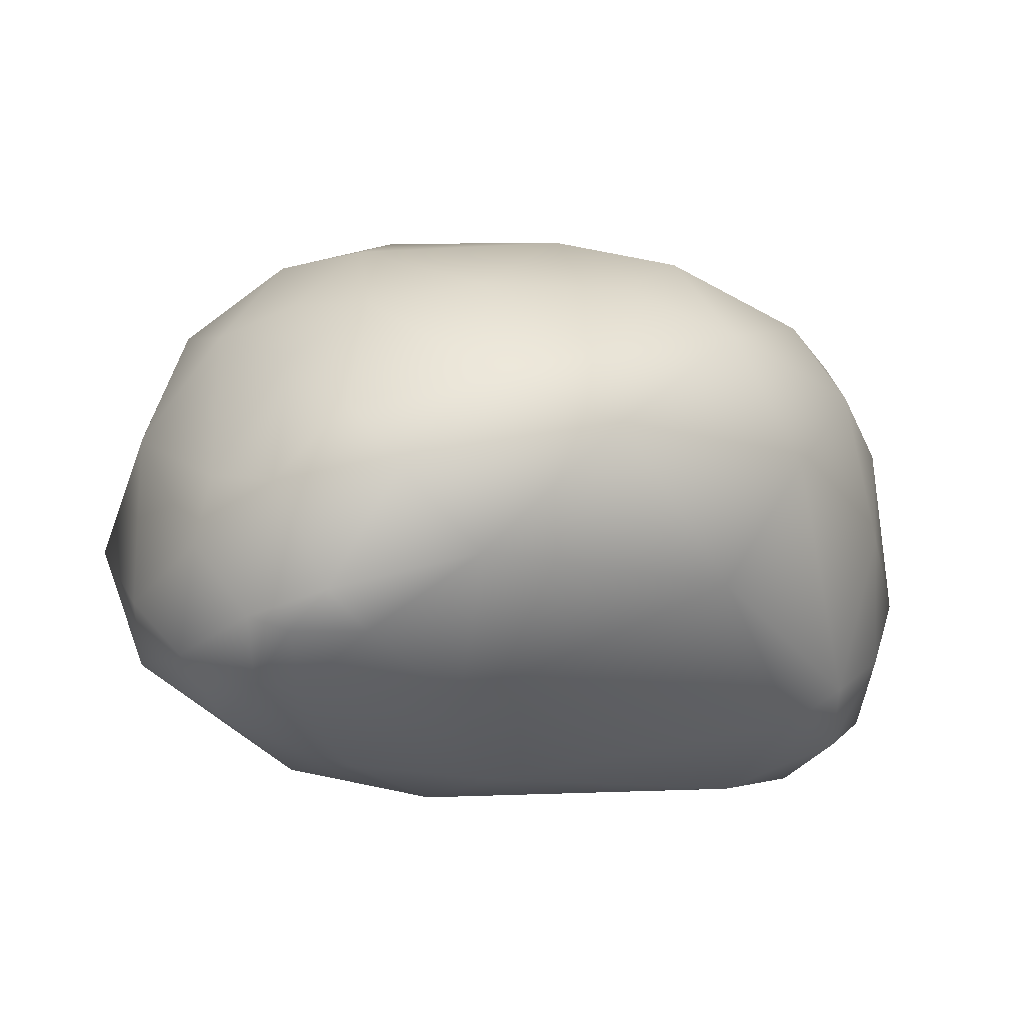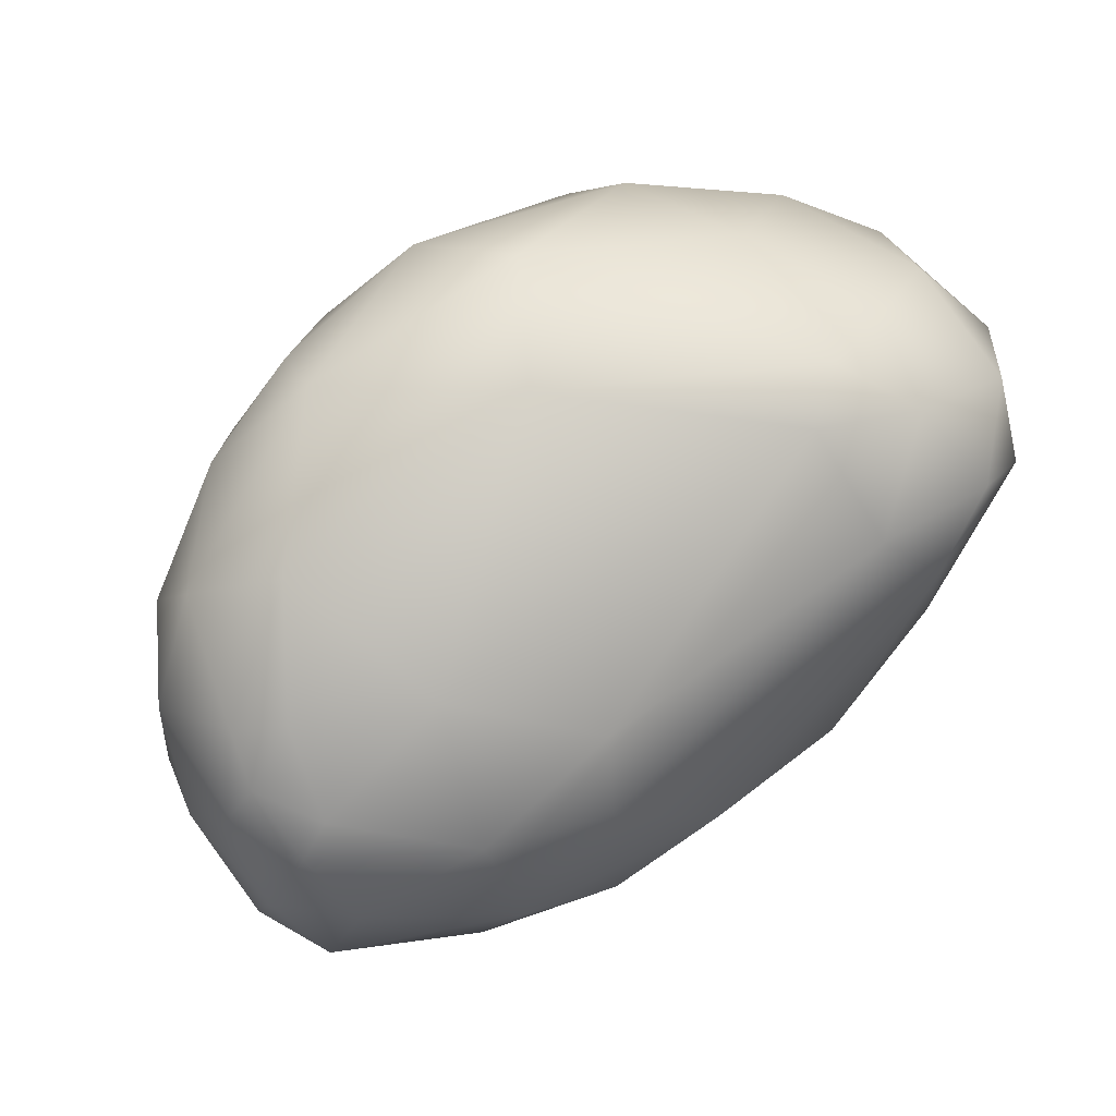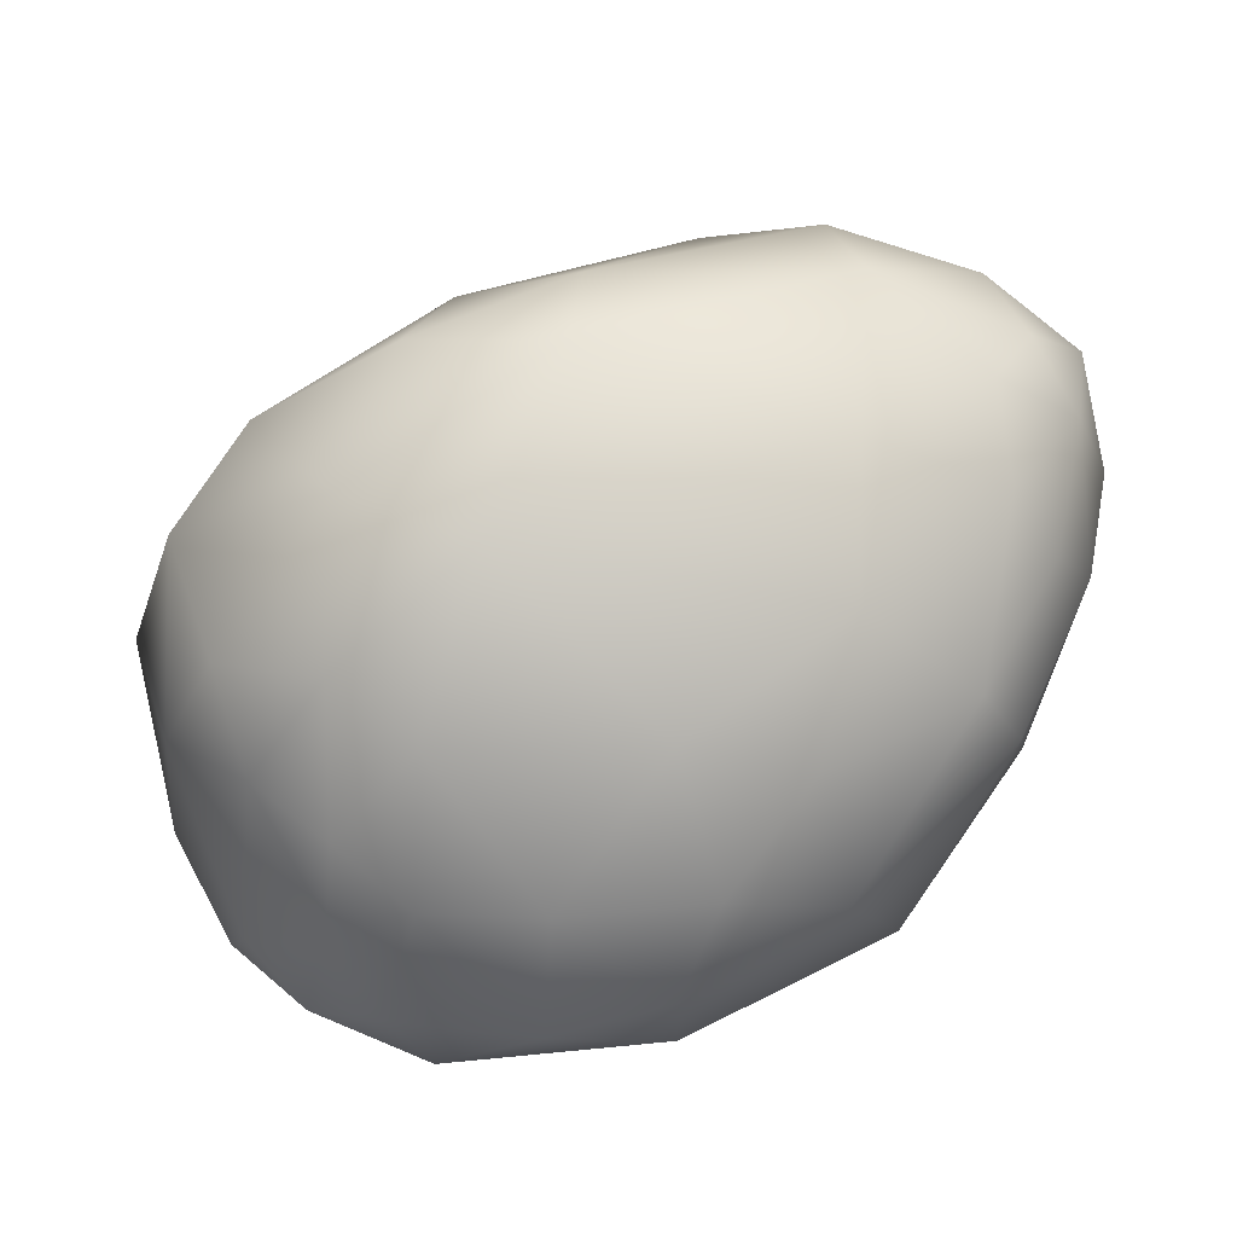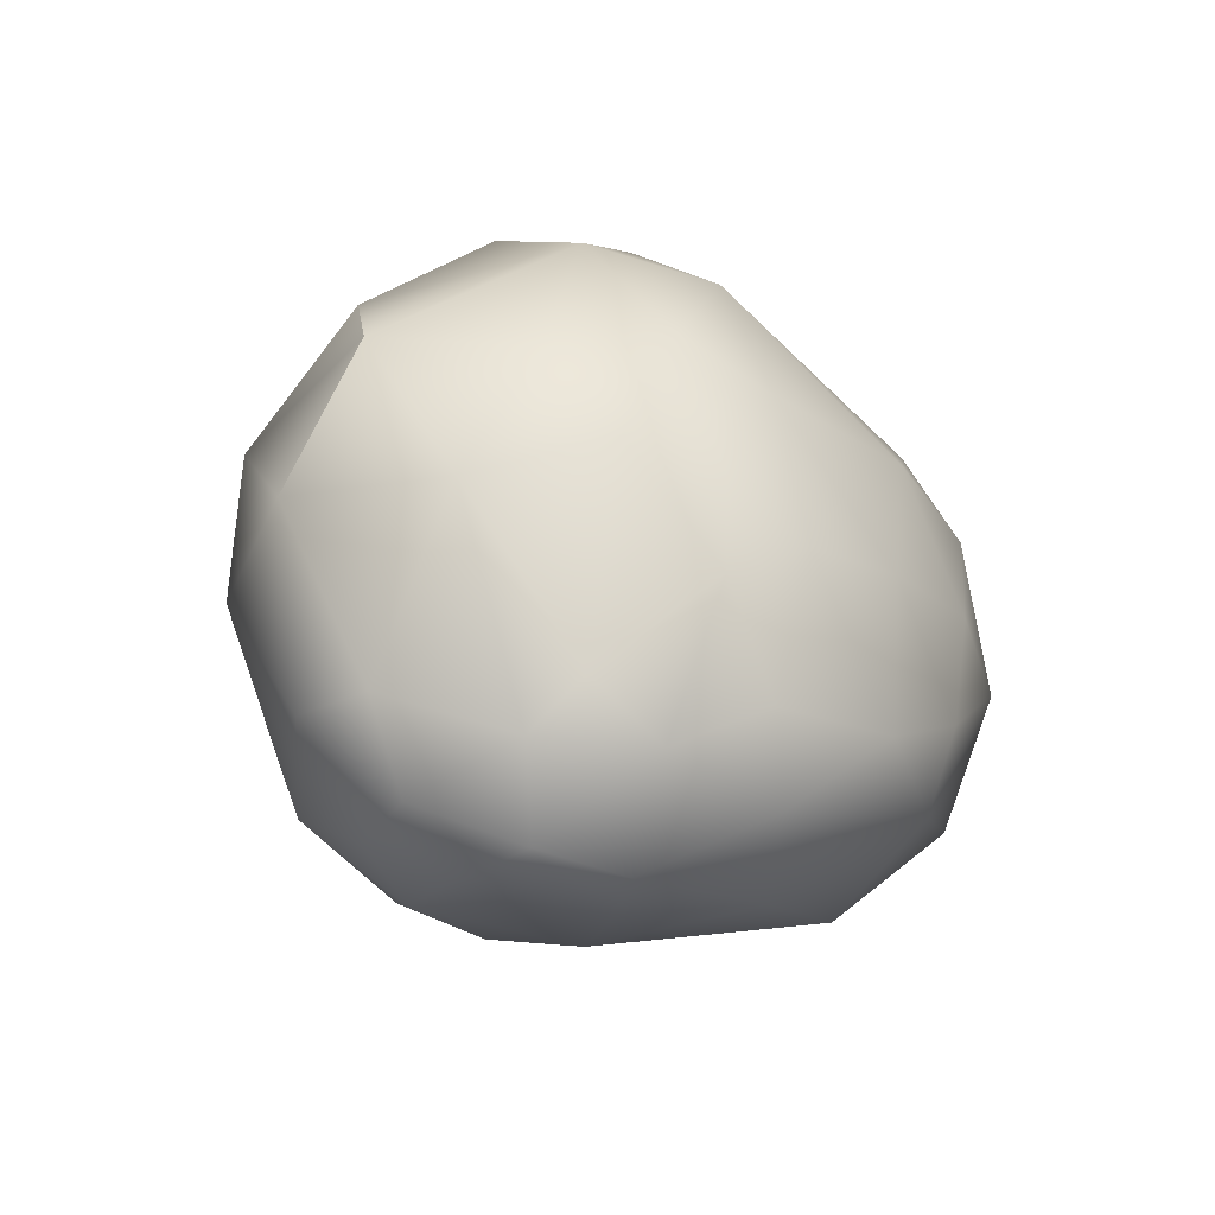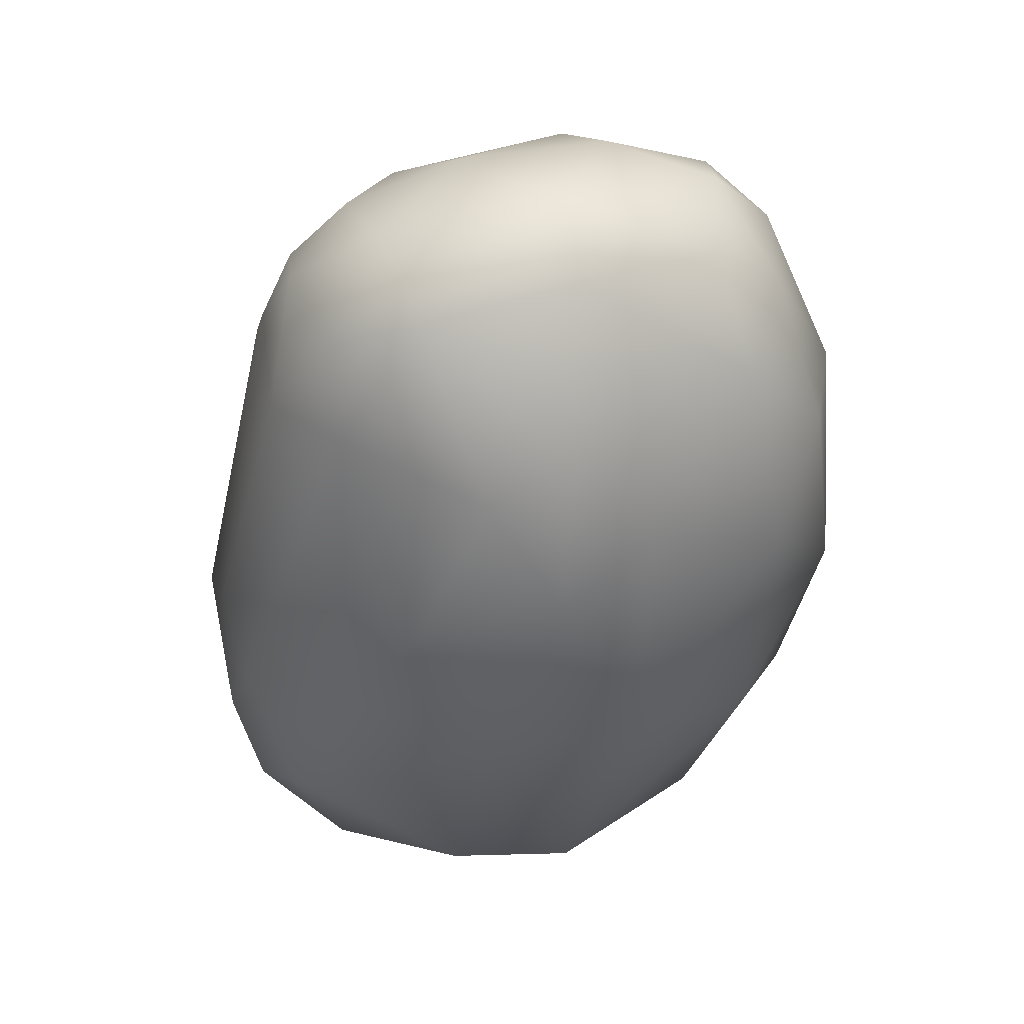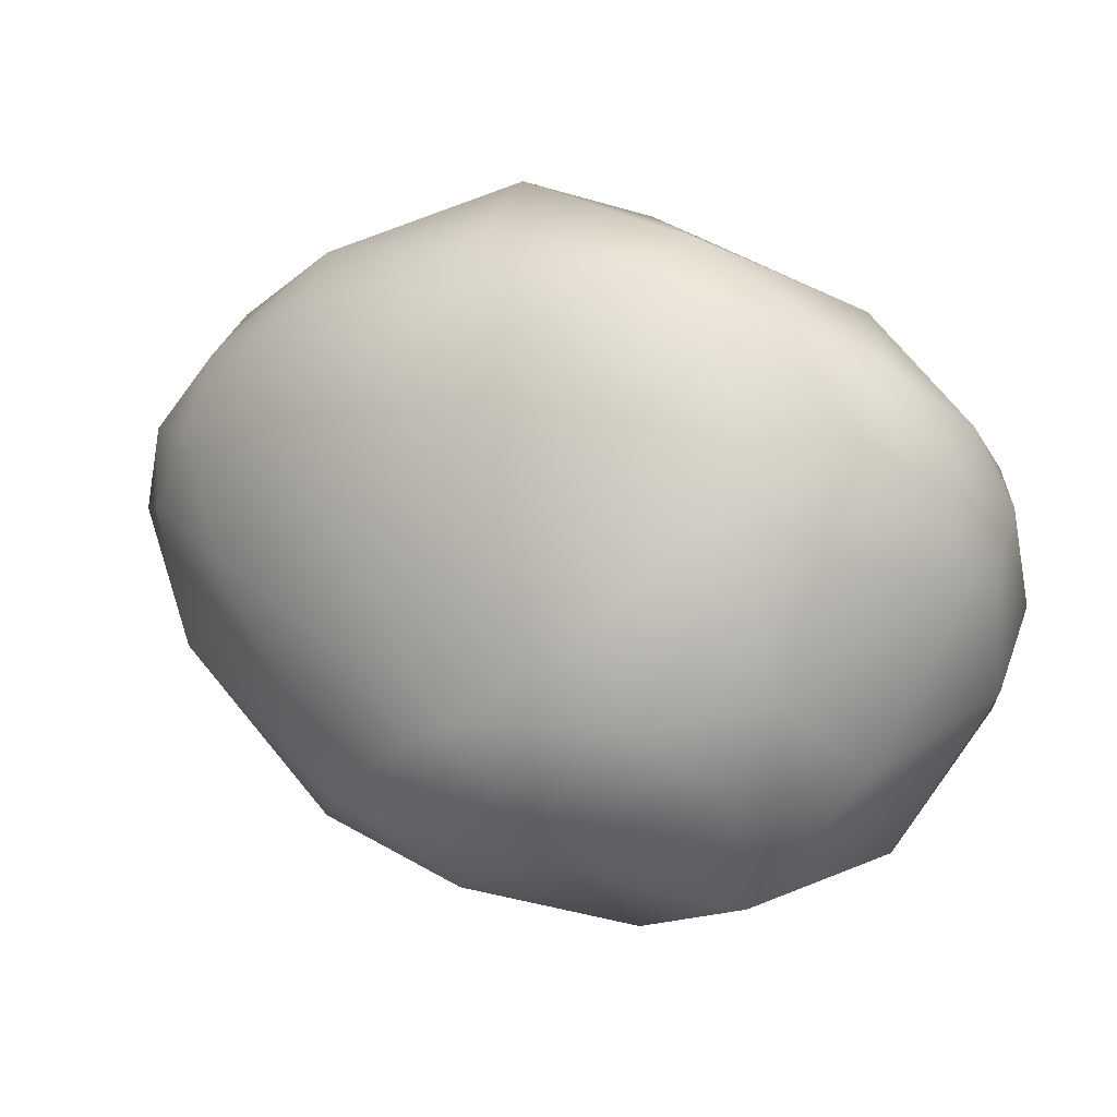
<metadata>
{"format":"obj","ext":"obj","renderer":"f3d","projection":"perspective","resolution":1024,"background":"white","views":[{"elev":40.4,"azim":171.2,"up":"+Y"},{"elev":-78.3,"azim":-119.8,"up":"+Z"},{"elev":36.6,"azim":-177.0,"up":"+Z"},{"elev":-18.4,"azim":129.6,"up":"+Z"},{"elev":-68.1,"azim":-90.0,"up":"+Y"},{"elev":71.2,"azim":47.0,"up":"+Y"}]}
</metadata>
<code>
v -8.518 -72.37 1541
v -7.997 -73.58 1539
v -7.44 -74.14 1540
v -7.188 -73.87 1539
v -6.364 -73.91 1539
v -8.275 -73.57 1541
v -7.741 -74.02 1541
v -7.814 -73.36 1542
v -6.823 -73.56 1542
v -6.26 -74.26 1541
v -6.954 -72.28 1538
v -8.422 -72.63 1540
v -7.977 -72.39 1539
v -7.942 -71.13 1539
v -7.484 -72.99 1538
v -7.466 -72.19 1538
v -6.437 -73.25 1538
v -8.27 -72.68 1542
v -8.18 -71.7 1542
v -8.365 -71.41 1541
v -7.788 -72.06 1543
v -7.463 -72.96 1543
v -7.478 -71.4 1543
v -6.503 -71.98 1543
v -6.2 -72.94 1543
v -6.137 -70.17 1538
v -7.798 -70.13 1540
v -6.94 -69.6 1539
v -6.514 -68.84 1540
v -8.002 -70.75 1541
v -7.616 -70.73 1542
v -7.439 -69.78 1541
v -6.454 -70.47 1543
v -6.472 -69.57 1542
v -6.232 -68.89 1541
v -5.912 -74.28 1540
v -4.663 -73.99 1540
v -3.685 -73.4 1539
v -5.537 -74.07 1541
v -4.924 -74.14 1541
v -4.11 -72.05 1538
v -5.205 -73.27 1543
v -4.386 -71.53 1543
v -3.99 -69.22 1537
v -3.76 -70.74 1537
v -5.571 -68.47 1540
v -5.255 -68.66 1538
v -5.25 -68.38 1539
v -4.262 -68.28 1539
v -4.338 -68.26 1540
v -5.207 -68.75 1541
v -4.331 -70.75 1543
v -3.806 -69.44 1542
v -3.304 -73.6 1540
v -3.447 -73.44 1541
v -3.512 -72.44 1538
v -2.825 -71.65 1538
v -1.77 -71.1 1538
v -2.694 -72.97 1539
v -2.318 -72.32 1538
v -1.501 -72.31 1540
v -1.104 -71.11 1539
v -3.309 -72.58 1542
v -3.066 -71.1 1543
v -1.838 -71.37 1542
v -1.385 -72.06 1541
v -3.386 -68.63 1538
v -3.02 -69.82 1537
v -2.725 -69.45 1537
v -2.451 -70.44 1537
v -2.388 -69.83 1537
v -2.07 -70.45 1538
v -2.063 -69.78 1538
v -1.47 -70.42 1538
v -3.347 -68.32 1540
v -3.05 -68.44 1539
v -2.719 -68.58 1540
v -2.652 -68.54 1539
v -2.381 -68.87 1538
v -1.888 -69.15 1539
v -2.072 -68.99 1540
v -1.688 -69.52 1538
v -1.285 -69.81 1540
v -1.108 -70.42 1539
v -3.398 -68.64 1541
v -2.687 -69.88 1542
v -2.7 -68.99 1541
v -1.778 -69.48 1541
v -1.266 -70.73 1541
v -0.8151 -71.07 1540
v -1.266 -70.73 1541
g grp1
f 20 12 1
f 12 2 6
f 3 7 6
f 6 1 12
f 6 2 3
f 3 2 4
f 3 10 7
f 10 3 36
f 17 4 15
f 3 4 5
f 5 36 3
f 5 4 17
f 7 8 6
f 8 18 6
f 6 18 1
f 9 8 7
f 9 7 10
f 9 22 8
f 22 9 25
f 9 10 39
f 9 39 42
f 56 17 41
f 12 20 14
f 20 27 14
f 13 15 2
f 2 12 13
f 12 14 13
f 4 2 15
f 13 16 15
f 16 13 14
f 28 16 14
f 15 16 11
f 17 11 41
f 17 15 11
f 18 19 1
f 18 21 19
f 1 19 20
f 27 20 30
f 8 22 18
f 21 18 22
f 19 30 20
f 19 31 30
f 22 24 21
f 23 19 21
f 31 19 23
f 23 21 24
f 23 33 31
f 33 23 24
f 25 24 22
f 43 24 25
f 42 25 9
f 26 11 16
f 16 28 26
f 45 11 26
f 27 28 14
f 29 28 27
f 29 27 32
f 29 32 35
f 28 29 47
f 47 29 48
f 48 29 46
f 32 27 30
f 32 30 31
f 31 33 34
f 32 31 34
f 34 35 32
f 34 33 53
f 52 33 24
f 52 53 33
f 35 34 51
f 5 37 36
f 40 36 37
f 40 37 54
f 55 40 54
f 5 38 37
f 37 38 54
f 36 40 10
f 40 39 10
f 40 55 39
f 41 11 45
f 5 17 56
f 56 38 5
f 43 25 42
f 55 63 42
f 42 63 43
f 43 63 64
f 55 42 39
f 66 63 55
f 52 24 43
f 28 47 26
f 26 47 44
f 44 45 26
f 67 47 49
f 47 67 44
f 68 45 44
f 29 35 46
f 35 51 46
f 49 47 48
f 48 46 50
f 50 46 51
f 49 48 50
f 75 50 85
f 67 49 76
f 76 49 75
f 49 50 75
f 53 51 34
f 51 53 85
f 50 51 85
f 66 55 54
f 66 54 61
f 60 38 56
f 57 60 56
f 57 56 41
f 57 41 45
f 72 57 70
f 70 57 45
f 58 60 57
f 57 72 58
f 38 59 54
f 38 60 59
f 54 59 61
f 60 61 59
f 60 58 62
f 58 74 62
f 61 60 62
f 74 84 62
f 66 65 63
f 63 65 64
f 64 52 43
f 89 65 66
f 66 90 89
f 69 44 67
f 79 69 67
f 67 76 79
f 71 68 69
f 69 68 44
f 70 45 68
f 70 68 71
f 73 71 69
f 79 73 69
f 72 70 71
f 71 73 72
f 73 79 82
f 74 58 72
f 73 74 72
f 74 73 82
f 74 82 84
f 76 75 78
f 78 75 77
f 77 75 85
f 85 87 77
f 79 76 78
f 77 81 78
f 87 81 77
f 79 80 82
f 81 87 88
f 78 80 79
f 81 80 78
f 82 80 83
f 81 83 80
f 88 83 81
f 82 83 84
f 88 91 83
f 62 84 90
f 91 90 83
f 90 84 83
f 86 53 52
f 64 86 52
f 53 87 85
f 86 87 53
f 91 86 65
f 65 86 64
f 86 88 87
f 91 88 86
f 61 62 90
f 66 61 90

</code>
